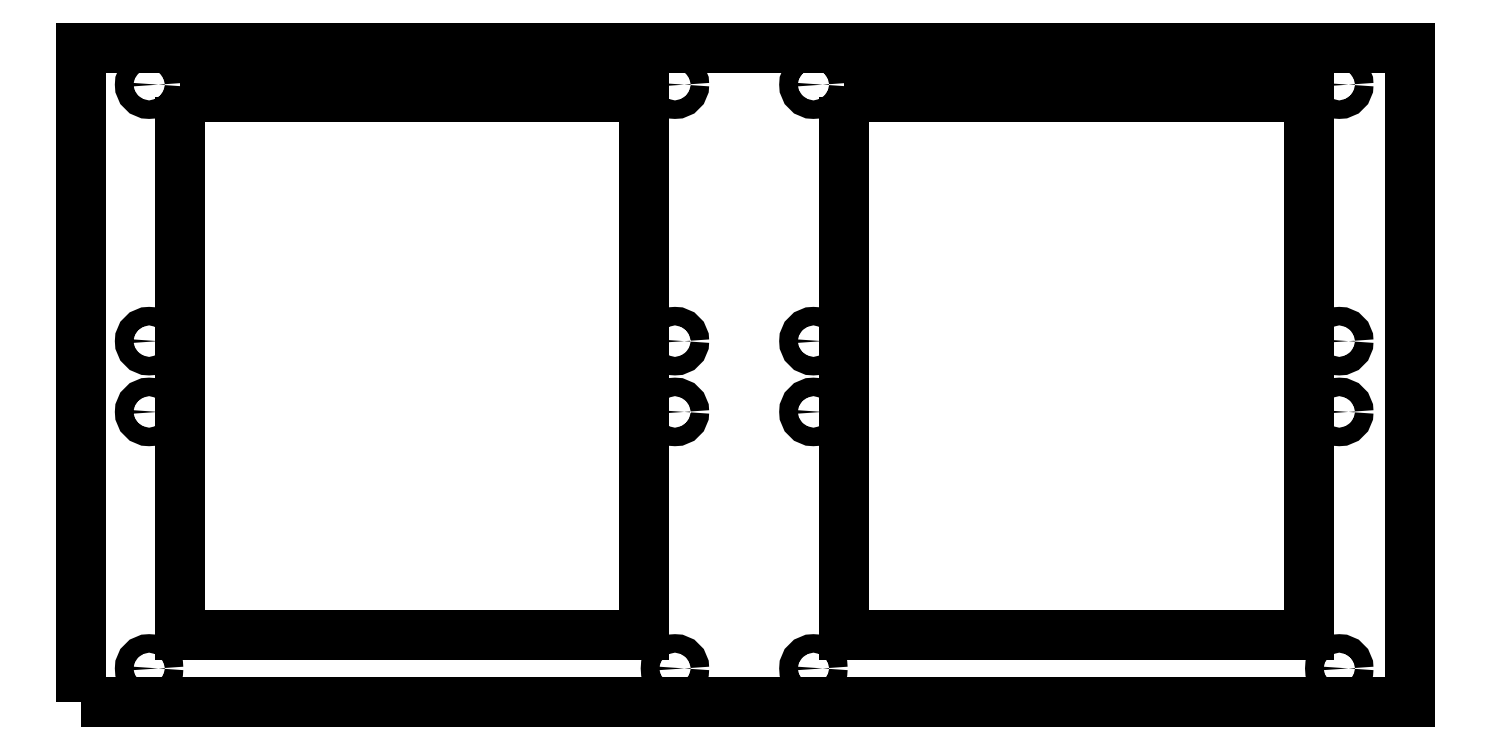
<metadata>
{"format":"dxf","ext":"dxf","renderer":"ezdxf+matplotlib","layout":"modelspace","background":"white","min_lineweight":24,"dpi":150}
</metadata>
<code>
0
SECTION
2
ENTITIES
0
CIRCLE
8
0
10
-23
20
-12
30
0
40
3
210
0
220
-0
230
1
0
CIRCLE
8
0
10
-23
20
-118.4
30
0
40
3
210
0
220
-0
230
1
0
LWPOLYLINE
8
0
90
4
70
1
43
0
10
-399.8
20
-16
10
-248.9
20
-16
10
-248.9
20
-190.7
10
-399.8
20
-190.7
0
CIRCLE
8
0
10
-193.9
20
-12
30
0
40
3
210
0
220
-0
230
1
0
CIRCLE
8
0
10
-409.8
20
-118.4
30
0
40
3
210
0
220
-0
230
1
0
CIRCLE
8
0
10
-23
20
-95.36
30
0
40
3
210
0
220
-0
230
1
0
CIRCLE
8
0
10
-238.9
20
-201.7
30
0
40
3
210
0
220
-0
230
1
0
CIRCLE
8
0
10
-409.8
20
-201.7
30
0
40
3
210
0
220
-0
230
1
0
CIRCLE
8
0
10
-238.9
20
-118.4
30
0
40
3
210
0
220
-0
230
1
0
CIRCLE
8
0
10
-23
20
-201.7
30
0
40
3
210
0
220
-0
230
1
0
CIRCLE
8
0
10
-193.9
20
-118.4
30
0
40
3
210
0
220
-0
230
1
0
LWPOLYLINE
8
0
90
4
70
1
43
0
10
-183.9
20
-16
10
-33
20
-16
10
-33
20
-190.7
10
-183.9
20
-190.7
0
CIRCLE
8
0
10
-193.9
20
-95.36
30
0
40
3
210
0
220
-0
230
1
0
CIRCLE
8
0
10
-193.9
20
-201.7
30
0
40
3
210
0
220
-0
230
1
0
CIRCLE
8
0
10
-409.8
20
-95.36
30
0
40
3
210
0
220
-0
230
1
0
CIRCLE
8
0
10
-238.9
20
-12
30
0
40
3
210
0
220
-0
230
1
0
CIRCLE
8
0
10
-409.8
20
-12
30
0
40
3
210
0
220
-0
230
1
0
CIRCLE
8
0
10
-238.9
20
-95.36
30
0
40
3
210
0
220
-0
230
1
0
LWPOLYLINE
8
0
90
4
70
1
43
0
10
-431.8
20
-212.7
10
0
20
-212.7
10
0
20
0
10
-431.8
20
0
0
ENDSEC
0
EOF

</code>
